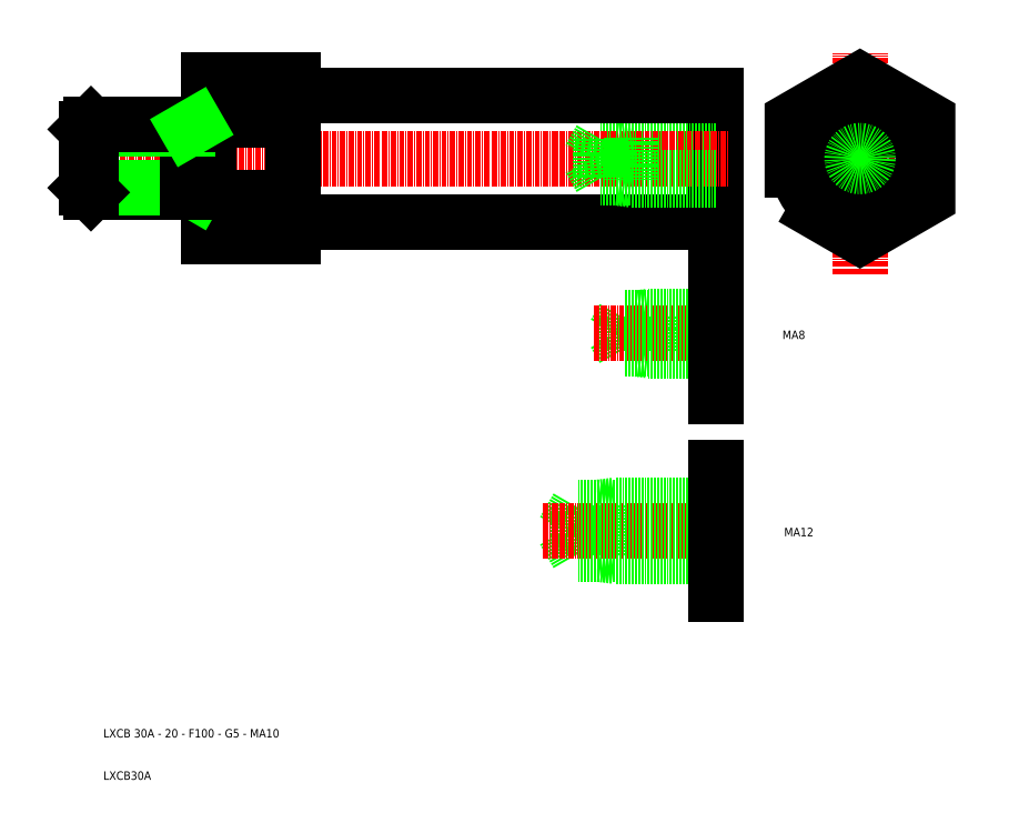
<metadata>
{"format":"dxf","ext":"dxf","renderer":"ezdxf+matplotlib","layout":"modelspace","background":"white","min_lineweight":24,"dpi":150}
</metadata>
<code>
0
SECTION
2
ENTITIES
0
TEXT
8
0
10
56.88
20
-49.5
30
0
40
2
1
LXCB 30A - 20 - F100 - G5 - MA10
0
TEXT
8
0
10
56.88
20
-59.5
30
0
40
2
1
LXCB30A
0
LINE
8
0
10
201.9
20
102.4
30
0
11
201.9
21
72.37
31
0
0
LINE
8
CENTER
10
235.9
20
59.95
30
0
11
235.9
21
112.3
31
0
0
LINE
8
0
10
201.9
20
92.37
30
0
11
181.9
21
92.37
31
0
0
LINE
8
0
10
201.9
20
91.98
30
0
11
174.6
21
91.98
31
0
0
LINE
8
CENTER
10
46.88
20
87.37
30
0
11
204.9
21
87.37
31
0
0
LINE
8
0
10
174.6
20
82.75
30
0
11
171.9
21
87.37
31
0
0
LINE
8
0
10
174.6
20
91.98
30
0
11
174.6
21
82.75
31
0
0
LINE
8
0
10
174.6
20
91.98
30
0
11
171.9
21
87.37
31
0
0
LINE
8
0
10
181.9
20
92.37
30
0
11
181.9
21
82.37
31
0
0
LINE
8
0
10
181.9
20
92.37
30
0
11
178.8
21
91.98
31
0
0
LINE
8
CENTER
10
214.9
20
87.37
30
0
11
256.9
21
87.37
31
0
0
LINE
8
0
10
102.1
20
102.4
30
0
11
201.9
21
102.4
31
0
0
LINE
8
0
10
81.88
20
105.8
30
0
11
81.88
21
68.89
31
0
0
LINE
8
0
10
101.9
20
105.8
30
0
11
101.9
21
68.89
31
0
0
ARC
8
0
10
102.1
20
102.6
30
0
40
0.2
50
180
51
270
0
CIRCLE
8
0
10
235.9
20
87.37
30
0
40
4.617
0
CIRCLE
8
0
10
235.9
20
87.37
30
0
40
5
0
CIRCLE
8
0
10
235.9
20
87.37
30
0
40
15
0
LINE
8
0
10
185.9
20
50.01
30
0
11
183.4
21
49.7
31
0
0
LINE
8
0
10
185.9
20
42.01
30
0
11
183.4
21
42.32
31
0
0
LINE
8
0
10
185.9
20
50.01
30
0
11
185.9
21
42.01
31
0
0
LINE
8
0
10
180
20
49.7
30
0
11
177.9
21
46.01
31
0
0
LINE
8
0
10
180
20
49.7
30
0
11
180
21
42.32
31
0
0
LINE
8
0
10
180
20
42.32
30
0
11
177.9
21
46.01
31
0
0
LINE
8
CENTER
10
172.9
20
46.01
30
0
11
204.9
21
46.01
31
0
0
LINE
8
0
10
201.9
20
42.01
30
0
11
185.9
21
42.01
31
0
0
LINE
8
0
10
201.9
20
42.32
30
0
11
180
21
42.32
31
0
0
LINE
8
0
10
201.9
20
49.7
30
0
11
180
21
49.7
31
0
0
LINE
8
0
10
201.9
20
50.01
30
0
11
185.9
21
50.01
31
0
0
LINE
8
0
10
201.9
20
61.01
30
0
11
201.9
21
31.01
31
0
0
LINE
8
0
10
177.9
20
5.38
30
0
11
174.1
21
4.92
31
0
0
LINE
8
0
10
177.9
20
-6.62
30
0
11
174.1
21
-6.161
31
0
0
LINE
8
0
10
177.9
20
5.38
30
0
11
177.9
21
-6.62
31
0
0
LINE
8
0
10
169.1
20
4.92
30
0
11
165.9
21
-0.6204
31
0
0
LINE
8
0
10
169.1
20
4.92
30
0
11
169.1
21
-6.161
31
0
0
LINE
8
0
10
169.1
20
-6.161
30
0
11
165.9
21
-0.6204
31
0
0
LINE
8
CENTER
10
160.9
20
-0.6204
30
0
11
204.9
21
-0.6204
31
0
0
LINE
8
0
10
201.9
20
-6.62
30
0
11
177.9
21
-6.62
31
0
0
LINE
8
0
10
201.9
20
-6.161
30
0
11
169.1
21
-6.161
31
0
0
LINE
8
0
10
201.9
20
4.92
30
0
11
169.1
21
4.92
31
0
0
LINE
8
0
10
201.9
20
5.38
30
0
11
177.9
21
5.38
31
0
0
LINE
8
0
10
201.9
20
14.38
30
0
11
201.9
21
-15.62
31
0
0
TEXT
8
0
10
217.5
20
44.71
30
0
40
2
1
MA8
0
TEXT
8
0
10
217.9
20
-1.925
30
0
40
2
1
MA12
0
POLYLINE
8
0
66
     1
10
0
20
0
30
0
70
     1
0
VERTEX
8
0
10
219.9
20
78.13
30
0
0
VERTEX
8
0
10
235.9
20
68.89
30
0
0
VERTEX
8
0
10
251.9
20
78.13
30
0
0
VERTEX
8
0
10
251.9
20
96.6
30
0
0
VERTEX
8
0
10
235.9
20
105.8
30
0
0
VERTEX
8
0
10
219.9
20
96.6
30
0
0
SEQEND
8
0
0
LINE
8
0
10
81.88
20
96.6
30
0
11
101.9
21
96.6
31
0
0
LINE
8
0
10
101.9
20
105.8
30
0
11
81.88
21
105.8
31
0
0
LINE
8
0
10
101.9
20
68.89
30
0
11
81.88
21
68.89
31
0
0
LINE
8
0
10
81.88
20
78.13
30
0
11
101.9
21
78.13
31
0
0
ARC
8
0
10
102.1
20
72.17
30
0
40
0.2
50
90
51
180
0
LINE
8
0
10
102.1
20
72.37
30
0
11
201.9
21
72.37
31
0
0
LINE
8
0
10
181.9
20
82.37
30
0
11
178.8
21
82.75
31
0
0
LINE
8
0
10
201.9
20
82.75
30
0
11
174.6
21
82.75
31
0
0
LINE
8
0
10
201.9
20
82.37
30
0
11
181.9
21
82.37
31
0
0
LINE
8
0
10
76.88
20
80.45
30
0
11
78.76
21
79.37
31
0
0
ARC
8
0
10
81.68
20
79.17
30
0
40
0.2
50
0
51
90
0
LINE
8
0
10
53.97
20
79.37
30
0
11
81.68
21
79.37
31
0
0
LINE
8
0
10
52.88
20
80.45
30
0
11
76.88
21
80.45
31
0
0
LINE
8
0
10
52.88
20
80.45
30
0
11
53.97
21
79.37
31
0
0
LINE
8
0
10
76.88
20
95.37
30
0
11
76.88
21
79.37
31
0
0
LINE
8
0
10
52.88
20
94.28
30
0
11
53.97
21
95.37
31
0
0
LINE
8
0
10
52.88
20
94.28
30
0
11
76.88
21
94.28
31
0
0
LINE
8
0
10
53.97
20
95.37
30
0
11
53.97
21
79.37
31
0
0
LINE
8
0
10
52.88
20
94.28
30
0
11
52.88
21
80.45
31
0
0
LINE
8
0
10
53.97
20
95.37
30
0
11
81.68
21
95.37
31
0
0
ARC
8
0
10
81.68
20
95.57
30
0
40
0.2
50
270
51
0
0
LINE
8
0
10
76.88
20
94.28
30
0
11
78.76
21
95.37
31
0
0
ENDSEC
0
EOF

</code>
